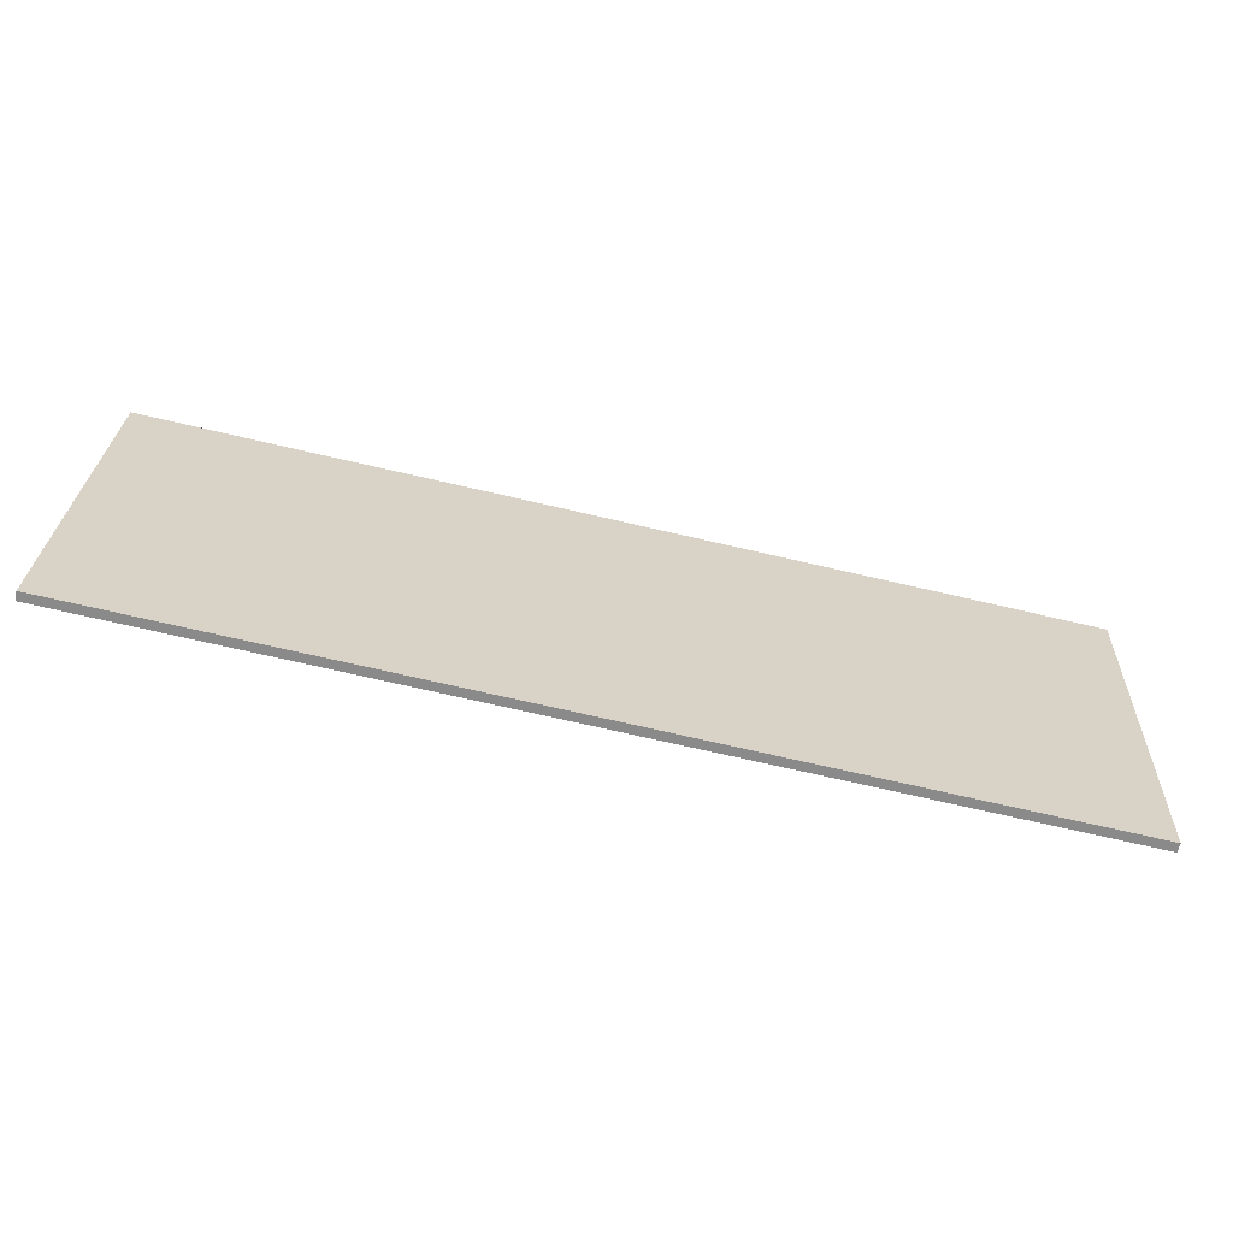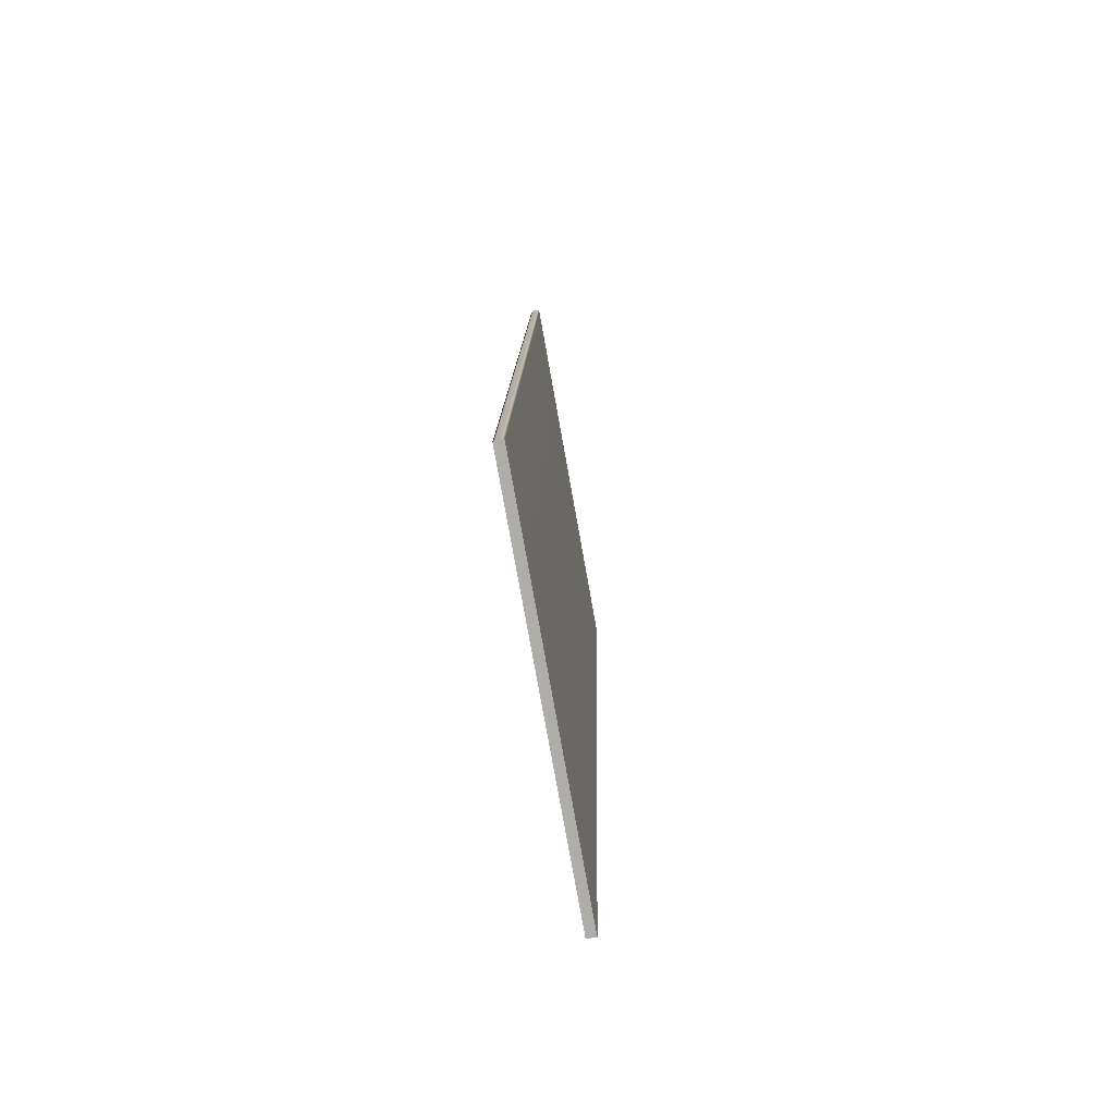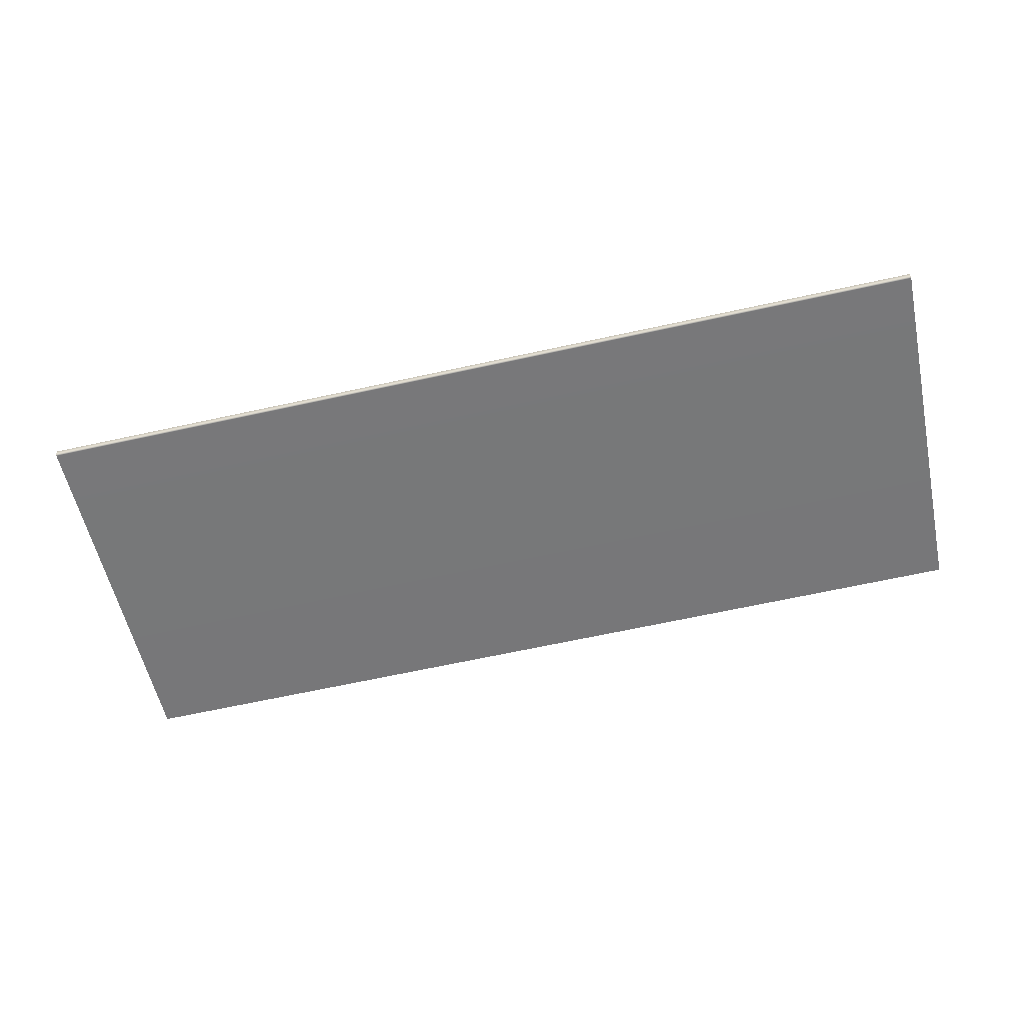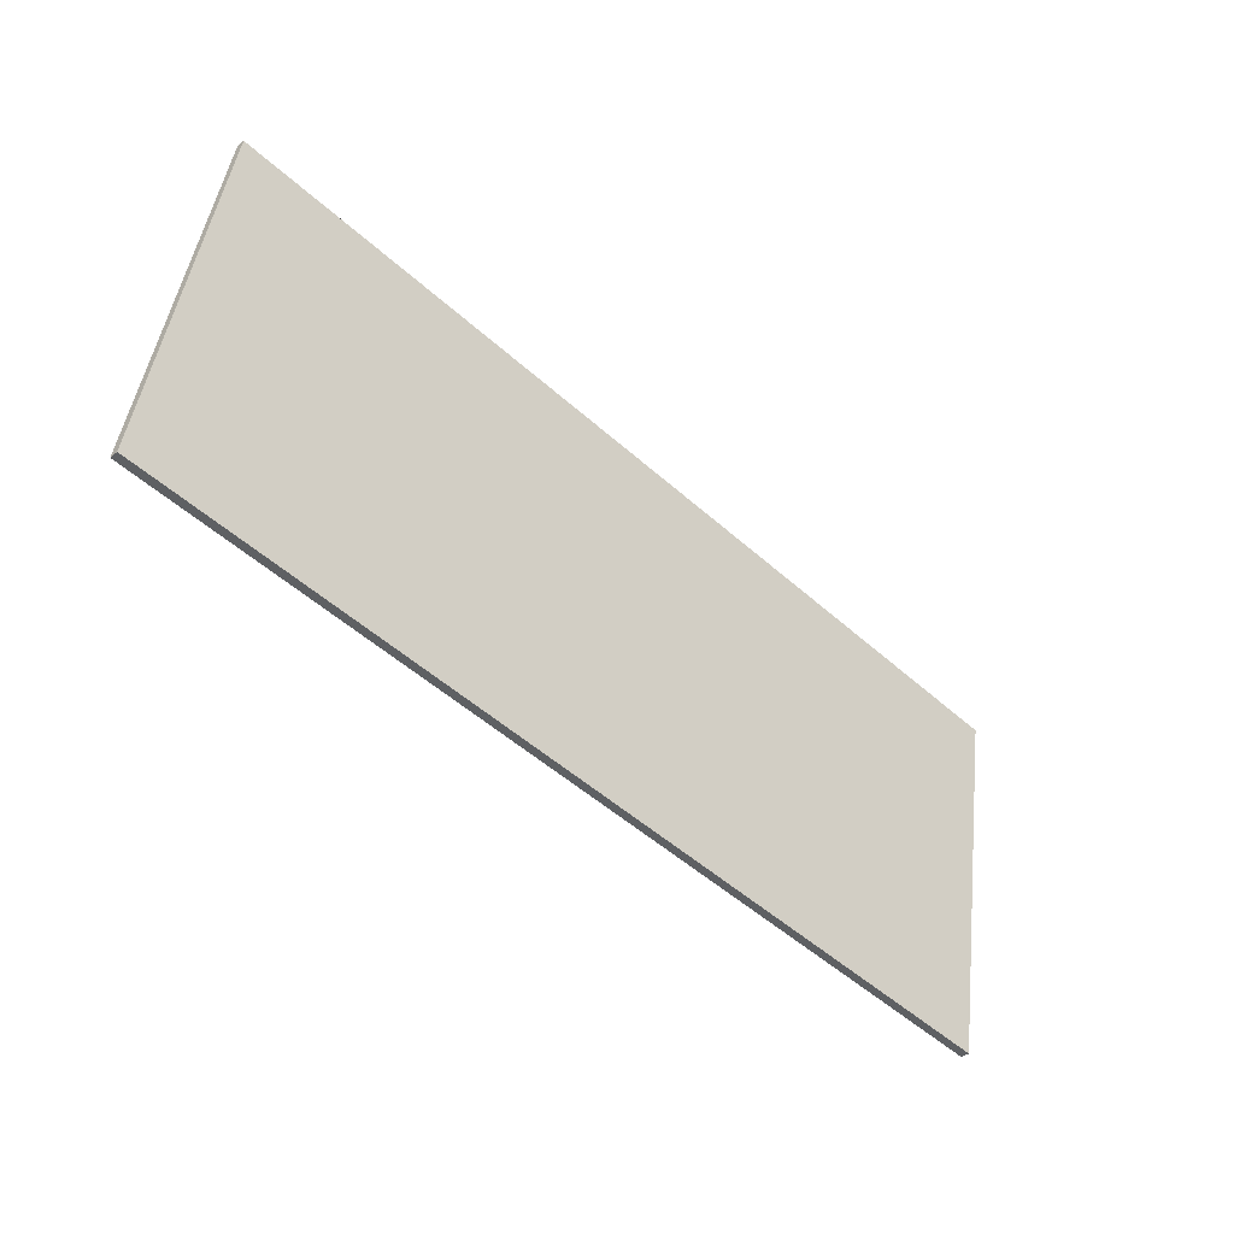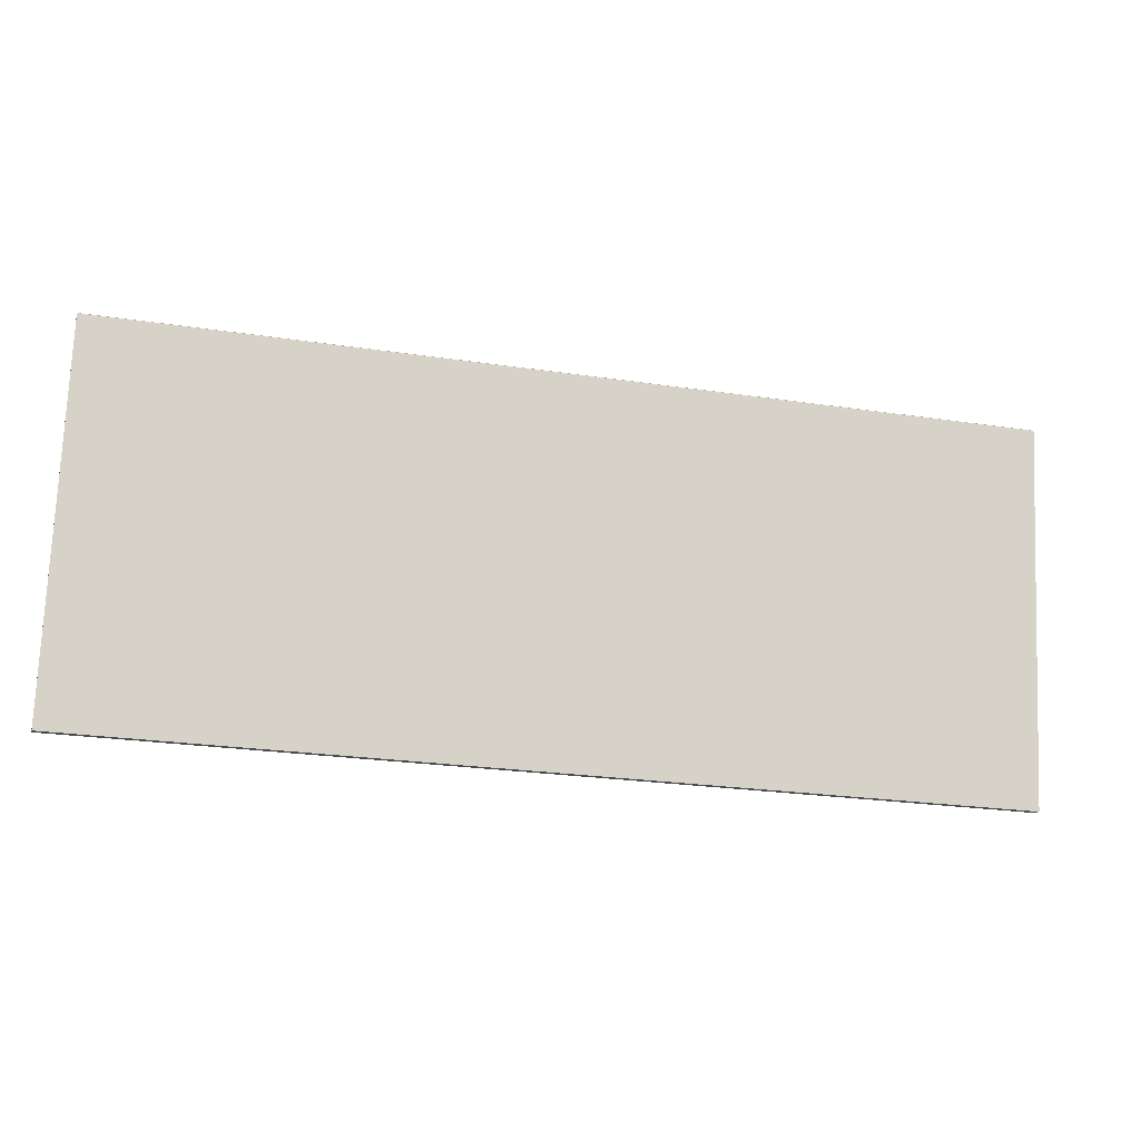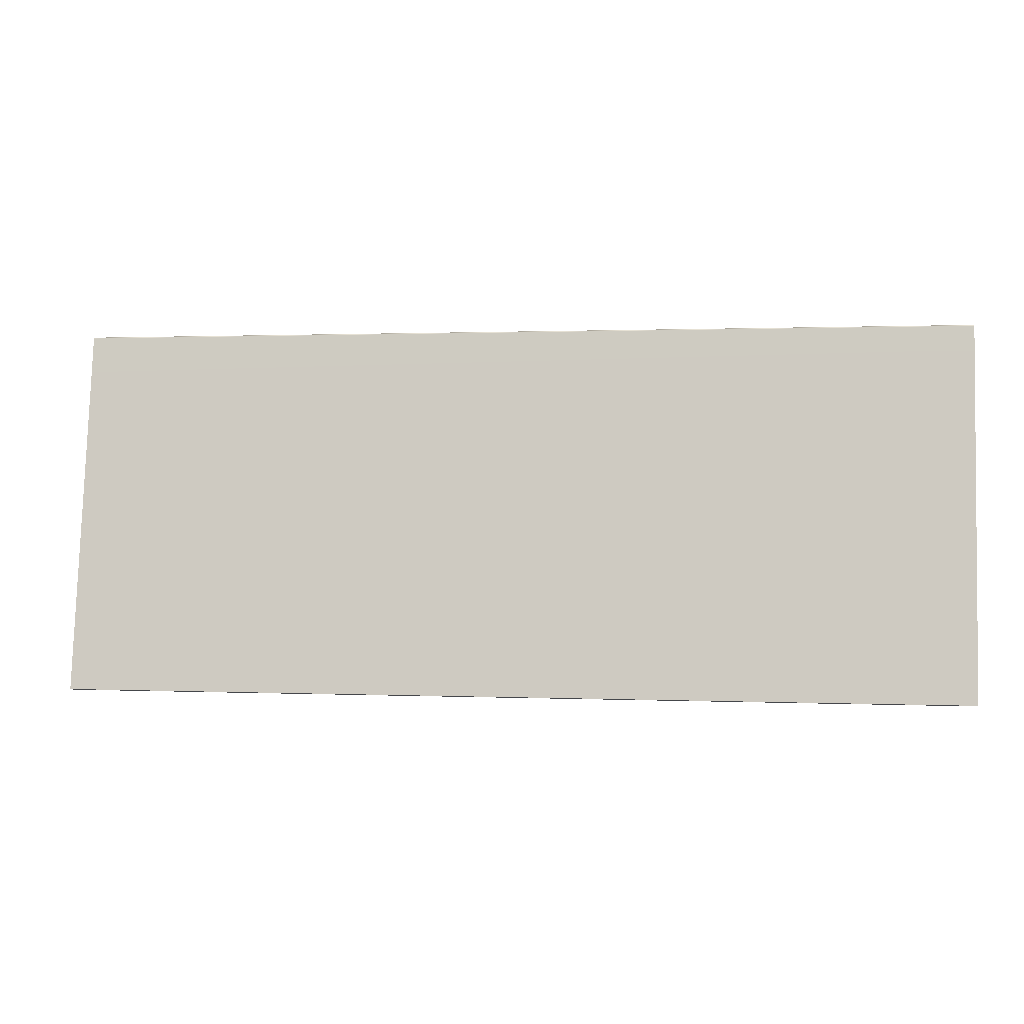
<metadata>
{"format":"obj","ext":"obj","renderer":"f3d","projection":"perspective","resolution":1024,"background":"white","views":[{"elev":-73.7,"azim":167.1,"up":"+Y"},{"elev":12.4,"azim":-89.0,"up":"+Y"},{"elev":-66.9,"azim":-167.7,"up":"+Z"},{"elev":-50.7,"azim":135.6,"up":"+Y"},{"elev":-24.6,"azim":166.2,"up":"+Y"},{"elev":0.6,"azim":9.7,"up":"+Y"}]}
</metadata>
<code>
o Box_7_FlapOuter_1
v -0.1073 -0.1772 0.1081
v 0.1111 -0.1772 0.1081
v -0.1073 -0.1768 0.1101
v 0.1111 -0.1768 0.1101
v -0.1073 -0.0888 0.09386
v -0.1073 -0.08909 0.09444
v 0.1111 -0.0888 0.09386
v 0.1111 -0.08909 0.09444
v -0.1073 -0.08898 0.09284
v -0.1073 -0.08946 0.09239
v 0.1111 -0.08898 0.09284
v 0.1111 -0.08946 0.09239
f 1 2 4 3
f 5 6 8 7
f 6 5 9 10
f 7 8 12 11
f 10 9 11 12
f 5 7 11 9
f 10 12 2 1
f 3 4 8 6
f 8 4 2 12
f 3 6 10 1

</code>
